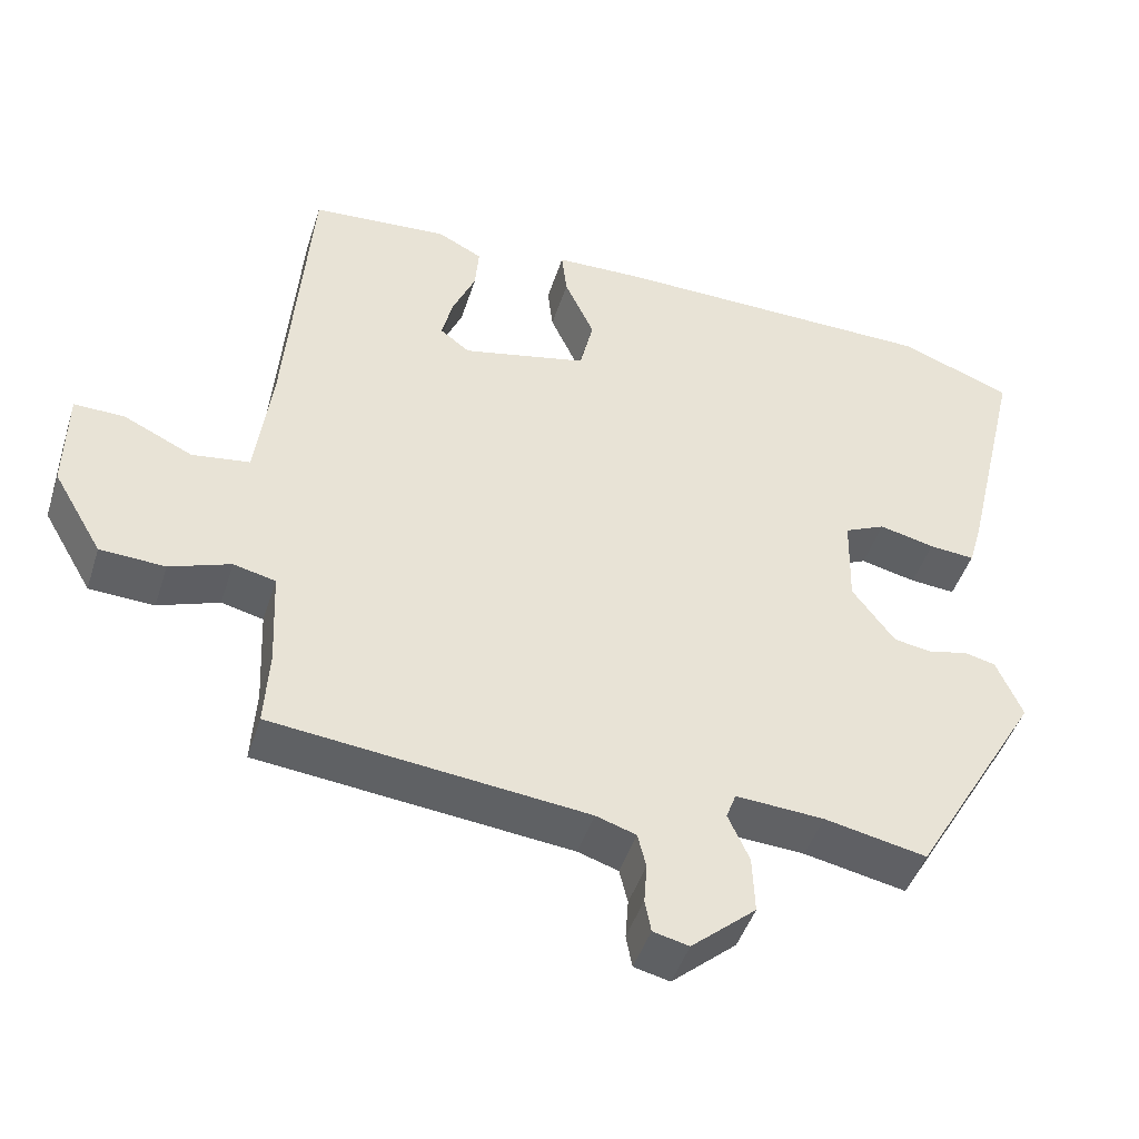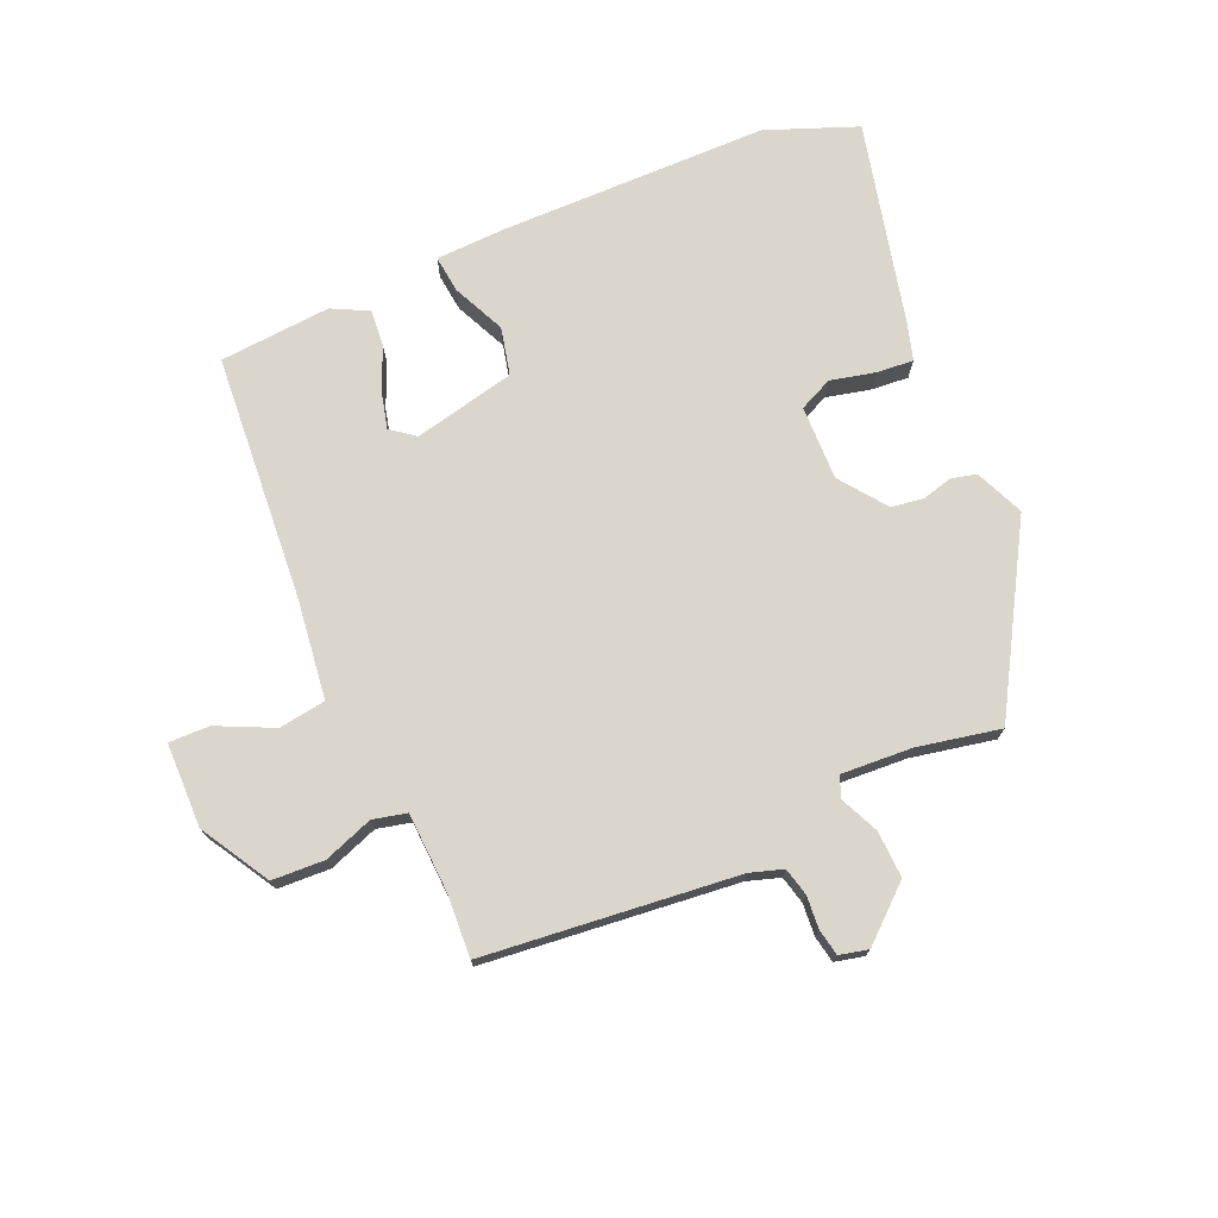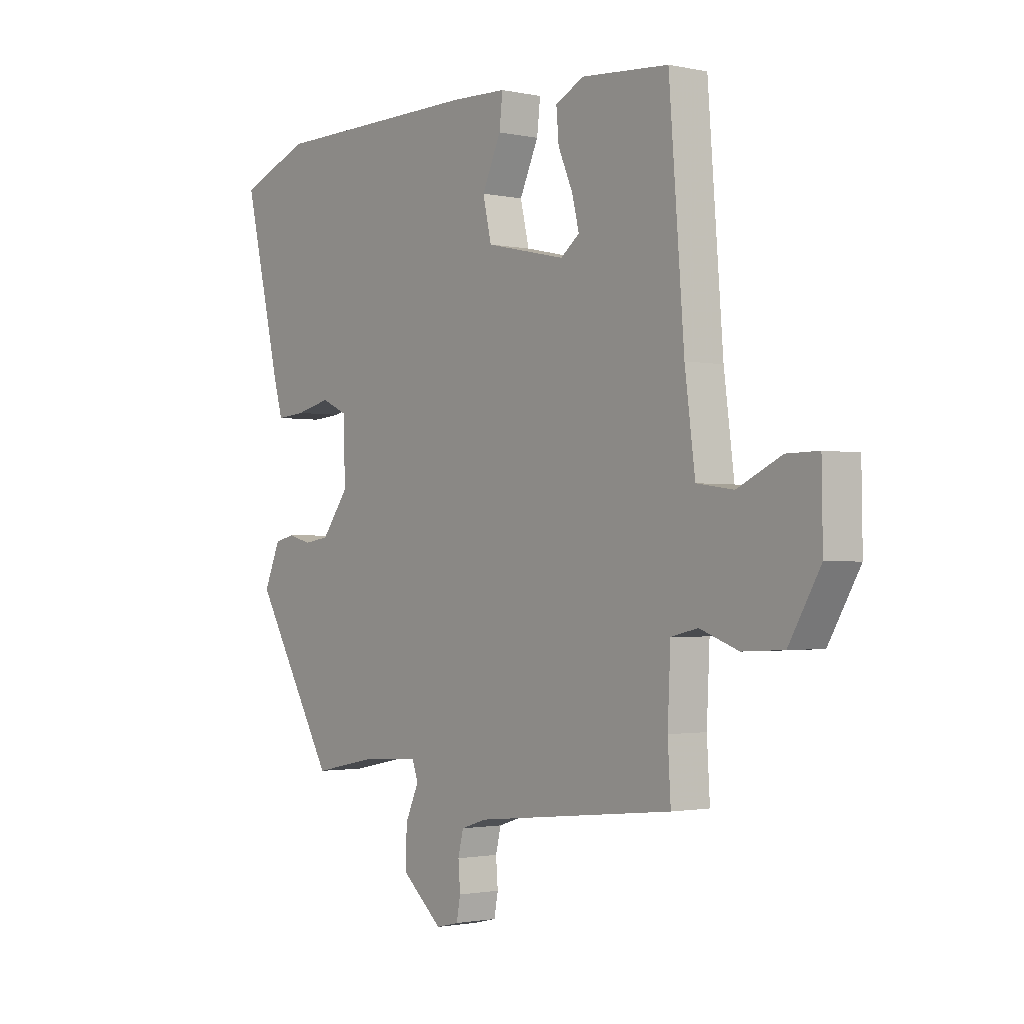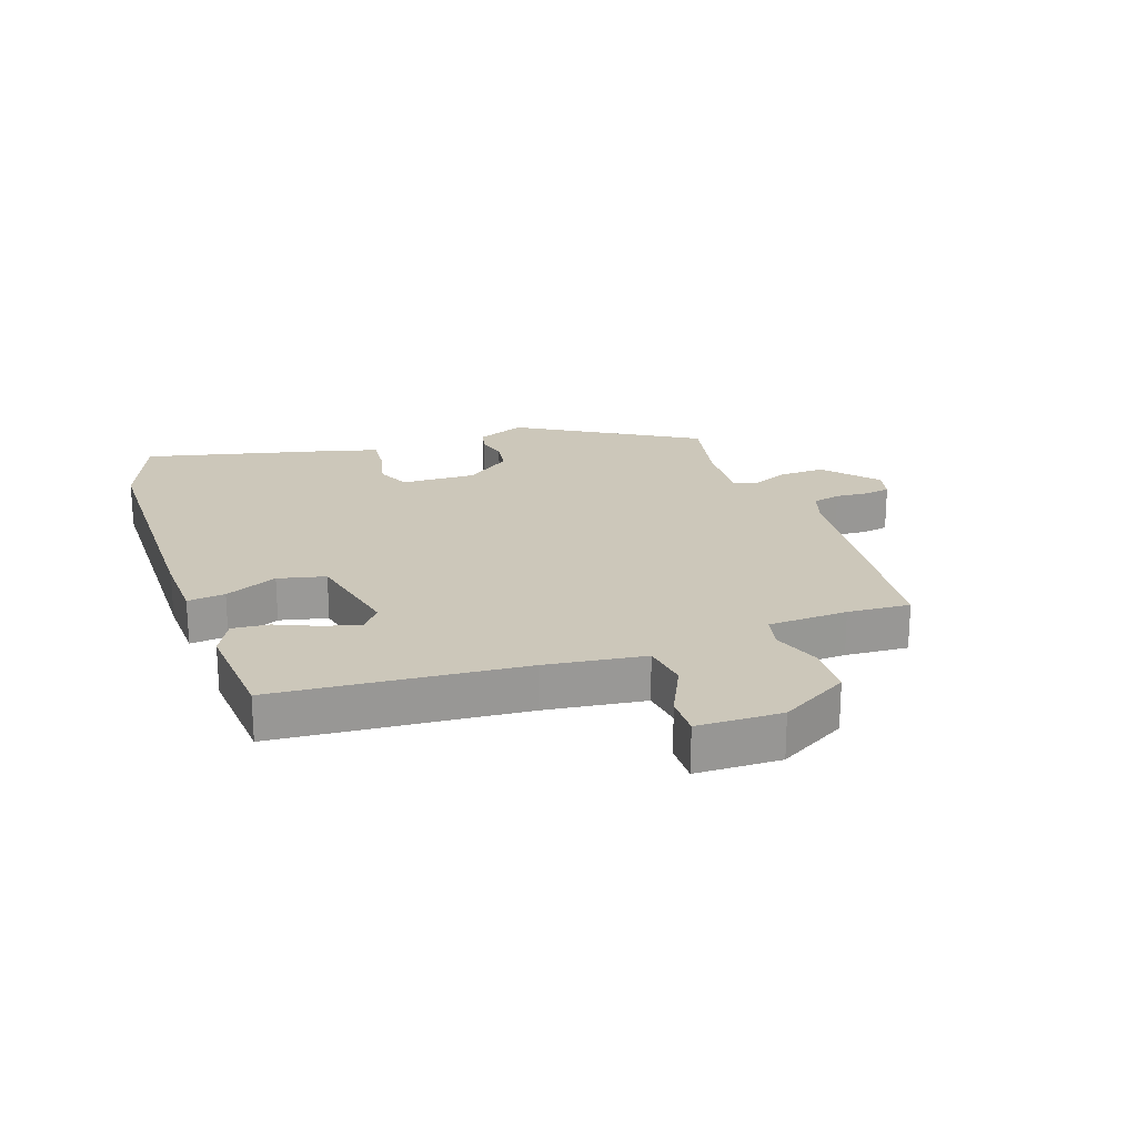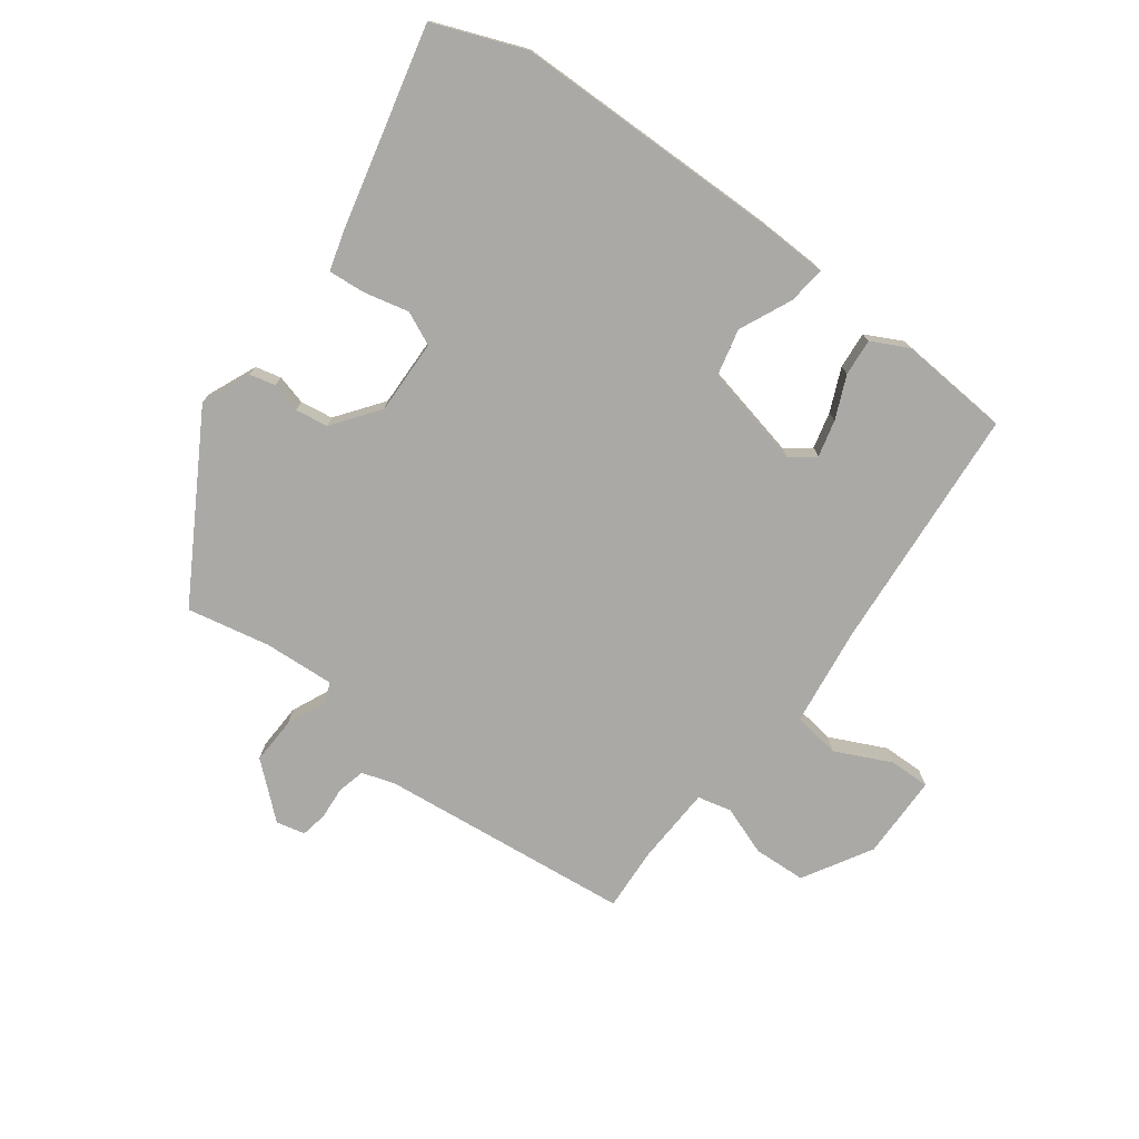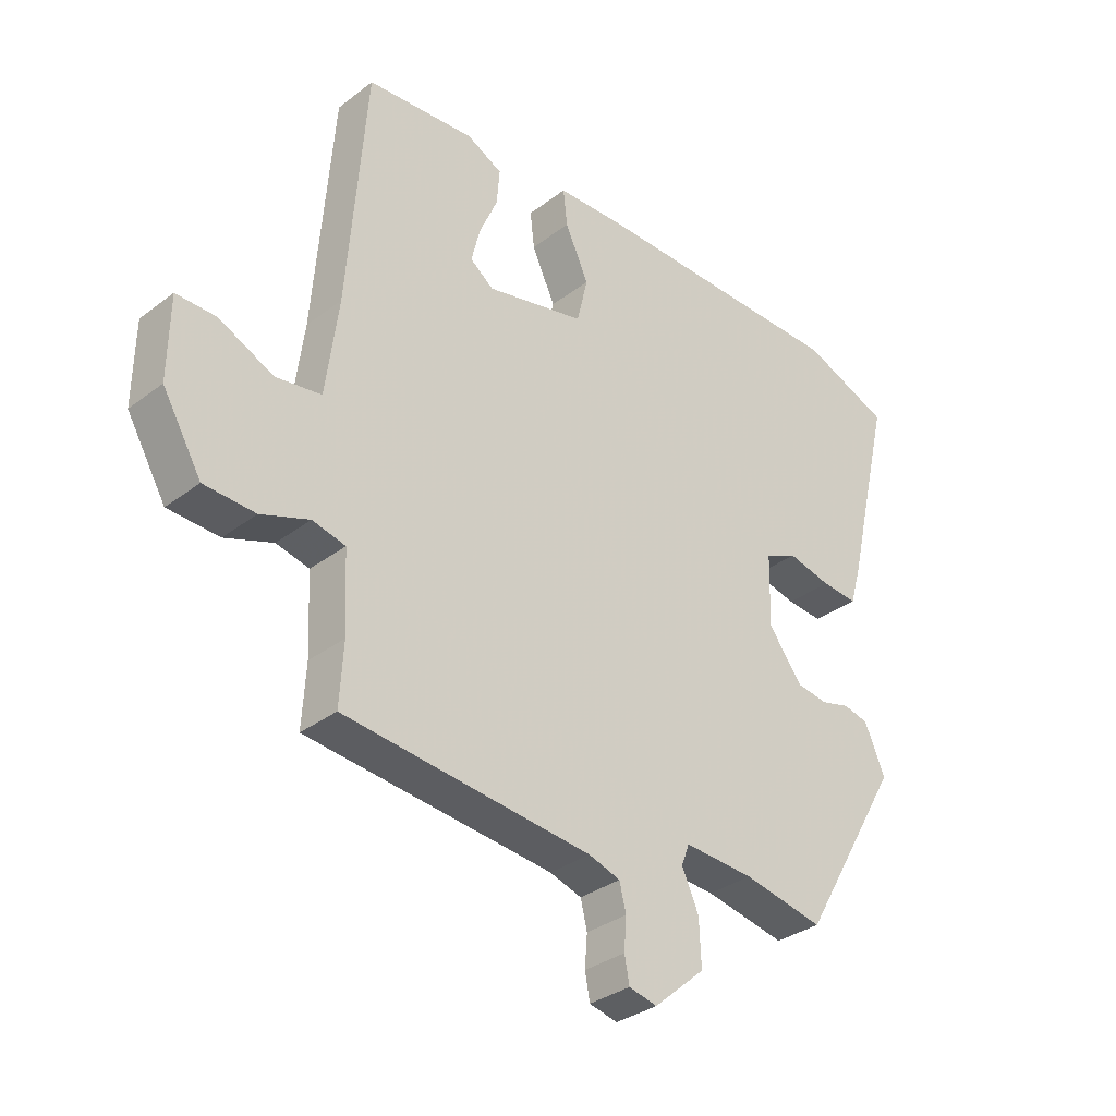
<metadata>
{"format":"obj","ext":"obj","renderer":"f3d","projection":"perspective","resolution":1024,"background":"white","views":[{"elev":-45.9,"azim":162.6,"up":"+Z"},{"elev":73.6,"azim":156.5,"up":"+Y"},{"elev":-1.6,"azim":52.4,"up":"+Z"},{"elev":21.5,"azim":71.0,"up":"+Y"},{"elev":-75.4,"azim":-36.5,"up":"+Y"},{"elev":-33.1,"azim":136.2,"up":"+Z"}]}
</metadata>
<code>
v -0.357 0.07 -0.494
v -0.527 0.07 -0.204
v -0.493 0.07 -0.125
v -0.451 0.07 -0.115
v -0.403 0.07 -0.128
v -0.35 0.07 -0.12
v -0.294 0.07 -0.045
v -0.297 0.07 0.076
v -0.351 0.07 0.101
v -0.424 0.07 0.084
v -0.484 0.07 0.079
v -0.502 0.07 0.141
v -0.58 0.07 0.469
v -0.433 0.07 0.526
v 0.003 0.07 0.53
v 0.118 0.07 0.526
v 0.111 0.07 0.465
v 0.072 0.07 0.38
v 0.09 0.07 0.303
v 0.255 0.07 0.266
v 0.294 0.07 0.296
v 0.279 0.07 0.356
v 0.249 0.07 0.425
v 0.244 0.07 0.485
v 0.303 0.07 0.515
v 0.484 0.07 0.501
v 0.515 0.07 0.101
v 0.536 0.07 -0.061
v 0.612 0.07 -0.072
v 0.703 0.07 -0.029
v 0.769 0.07 -0.028
v 0.771 0.07 -0.165
v 0.706 0.07 -0.276
v 0.621 0.07 -0.28
v 0.541 0.07 -0.251
v 0.486 0.07 -0.264
v 0.48 0.07 -0.393
v 0.486 0.07 -0.495
v 0.075 0.07 -0.538
v 0.022 0.07 -0.555
v 0.011 0.07 -0.6
v 0.015 0.07 -0.653
v 0.007 0.07 -0.696
v -0.04 0.07 -0.707
v -0.125 0.07 -0.633
v -0.122 0.07 -0.557
v -0.094 0.07 -0.495
v -0.107 0.07 -0.46
v -0.223 0.07 -0.467
v -0.357 0 -0.494
v -0.527 0 -0.204
v -0.493 0 -0.125
v -0.451 0 -0.115
v -0.403 0 -0.128
v -0.35 0 -0.12
v -0.294 0 -0.045
v -0.297 0 0.076
v -0.351 0 0.101
v -0.424 0 0.084
v -0.484 0 0.079
v -0.502 0 0.141
v -0.58 0 0.469
v -0.433 0 0.526
v 0.003 0 0.53
v 0.118 0 0.526
v 0.111 0 0.465
v 0.072 0 0.38
v 0.09 0 0.303
v 0.255 0 0.266
v 0.294 0 0.296
v 0.279 0 0.356
v 0.249 0 0.425
v 0.244 0 0.485
v 0.303 0 0.515
v 0.484 0 0.501
v 0.515 0 0.101
v 0.536 0 -0.061
v 0.612 0 -0.072
v 0.703 0 -0.029
v 0.769 0 -0.028
v 0.771 0 -0.165
v 0.706 0 -0.276
v 0.621 0 -0.28
v 0.541 0 -0.251
v 0.486 0 -0.264
v 0.48 0 -0.393
v 0.486 0 -0.495
v 0.075 0 -0.538
v 0.022 0 -0.555
v 0.011 0 -0.6
v 0.015 0 -0.653
v 0.007 0 -0.696
v -0.04 0 -0.707
v -0.125 0 -0.633
v -0.122 0 -0.557
v -0.094 0 -0.495
v -0.107 0 -0.46
v -0.223 0 -0.467
f 44 45 46 47
f 42 43 44 47
f 41 42 47 48
f 40 41 48
f 39 40 48
f 37 38 39 48
f 36 37 48 49
f 32 33 34 35
f 32 35 36
f 29 30 31 32
f 28 29 32 36
f 27 28 36 49
f 22 23 24 25
f 21 22 25 26
f 15 16 17 18
f 15 18 19
f 14 15 19
f 13 14 19
f 12 13 19
f 9 10 11 12
f 9 12 19 20
f 2 3 4 5
f 2 5 6
f 1 2 6
f 49 1 6 7
f 21 26 27 49
f 20 21 49
f 8 9 20
f 7 8 20 49
f 96 95 94 93
f 96 93 92 91
f 97 96 91 90
f 97 90 89
f 97 89 88
f 97 88 87 86
f 98 97 86 85
f 84 83 82 81
f 85 84 81
f 81 80 79 78
f 85 81 78 77
f 98 85 77 76
f 74 73 72 71
f 75 74 71 70
f 67 66 65 64
f 68 67 64
f 68 64 63
f 68 63 62
f 68 62 61
f 61 60 59 58
f 69 68 61 58
f 54 53 52 51
f 55 54 51
f 55 51 50
f 56 55 50 98
f 98 76 75 70
f 98 70 69
f 69 58 57
f 98 69 57 56
f 1 50 51 2
f 2 51 52 3
f 3 52 53 4
f 4 53 54 5
f 5 54 55 6
f 6 55 56 7
f 7 56 57 8
f 8 57 58 9
f 9 58 59 10
f 10 59 60 11
f 11 60 61 12
f 12 61 62 13
f 13 62 63 14
f 14 63 64 15
f 15 64 65 16
f 16 65 66 17
f 17 66 67 18
f 18 67 68 19
f 19 68 69 20
f 20 69 70 21
f 21 70 71 22
f 22 71 72 23
f 23 72 73 24
f 24 73 74 25
f 25 74 75 26
f 26 75 76 27
f 27 76 77 28
f 28 77 78 29
f 29 78 79 30
f 30 79 80 31
f 31 80 81 32
f 32 81 82 33
f 33 82 83 34
f 34 83 84 35
f 35 84 85 36
f 36 85 86 37
f 37 86 87 38
f 38 87 88 39
f 39 88 89 40
f 40 89 90 41
f 41 90 91 42
f 42 91 92 43
f 43 92 93 44
f 44 93 94 45
f 45 94 95 46
f 46 95 96 47
f 47 96 97 48
f 48 97 98 49
f 49 98 50 1

</code>
